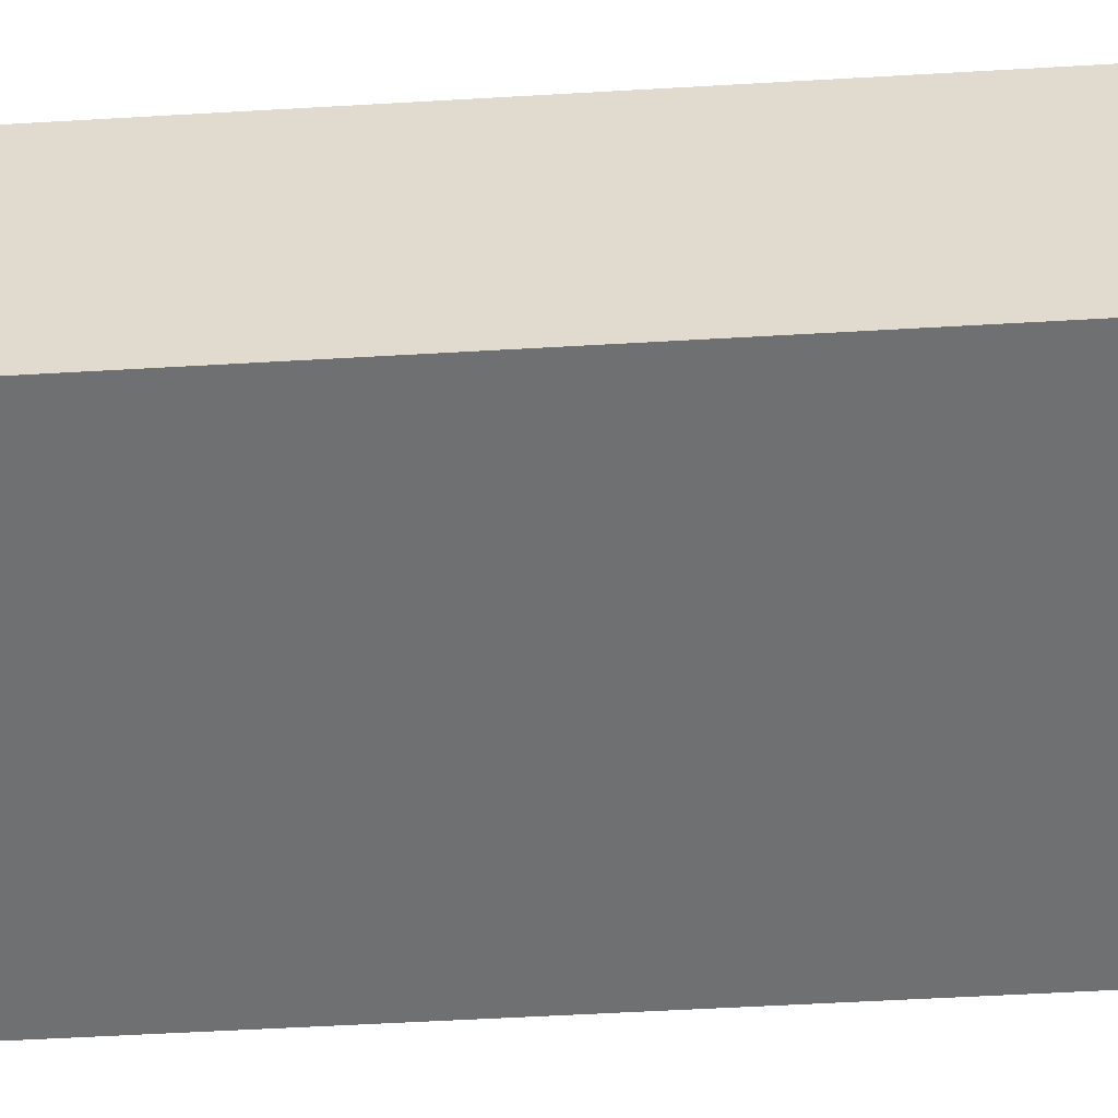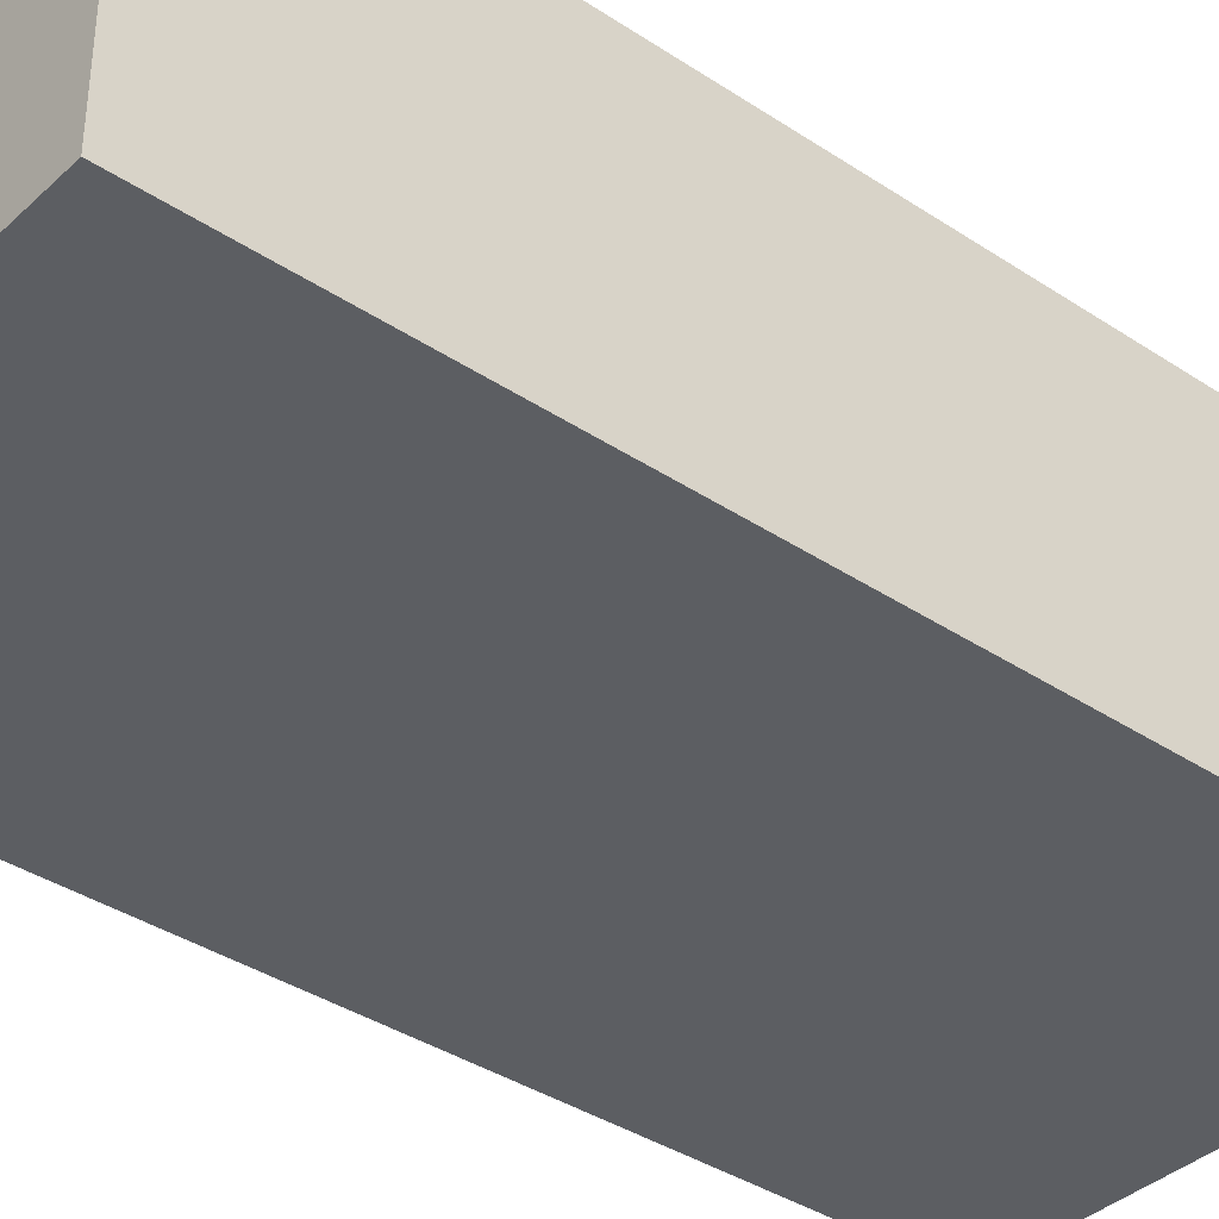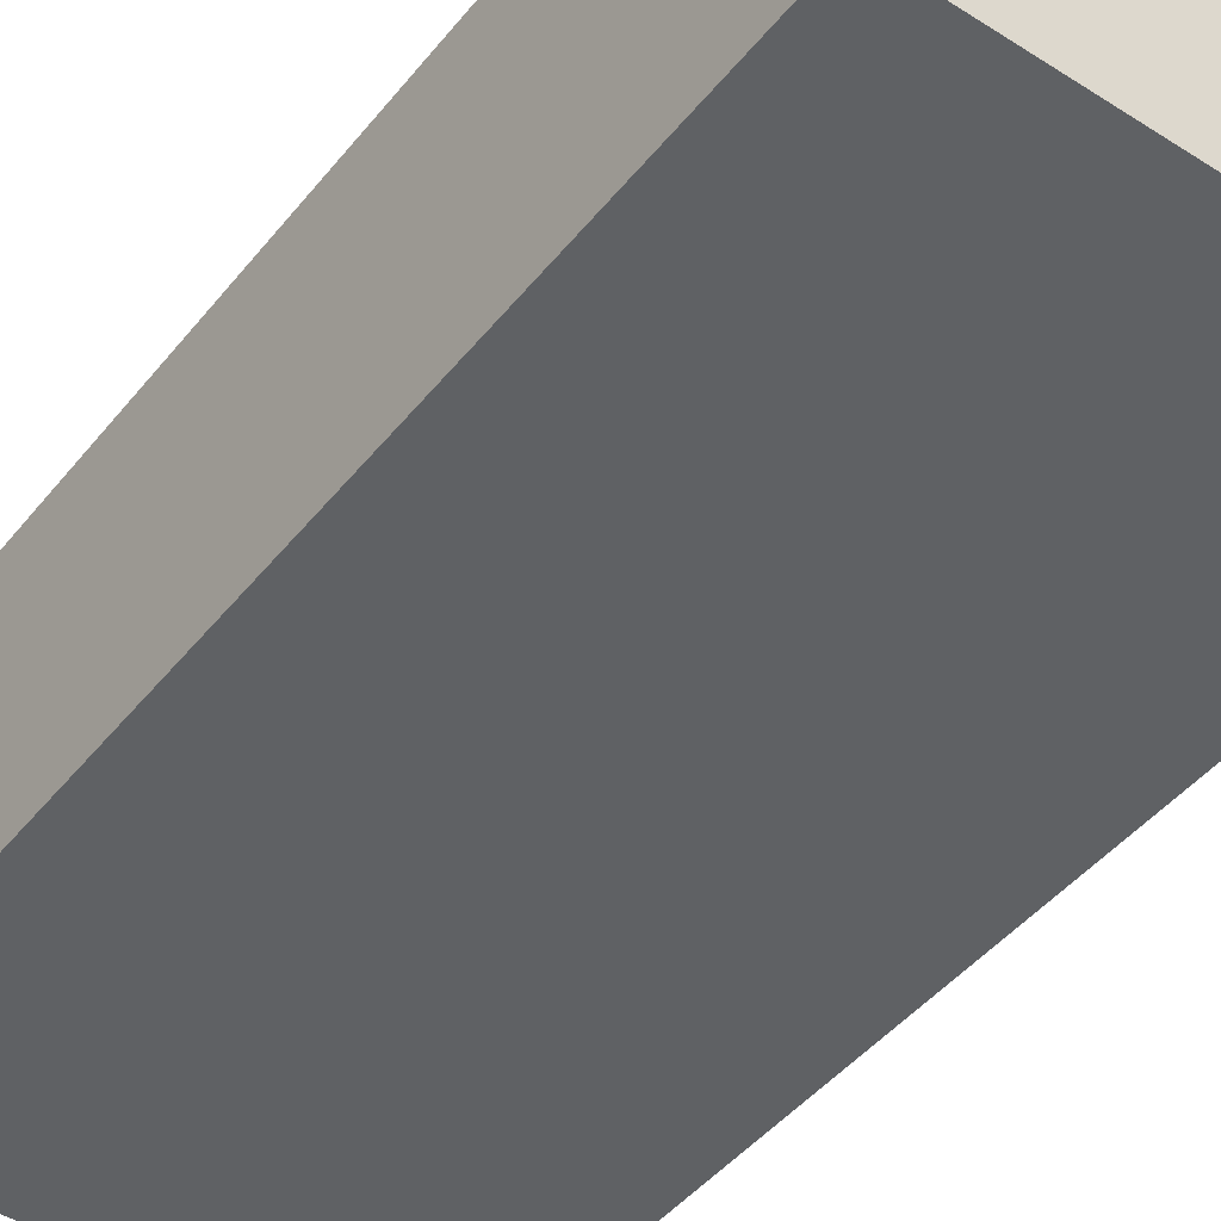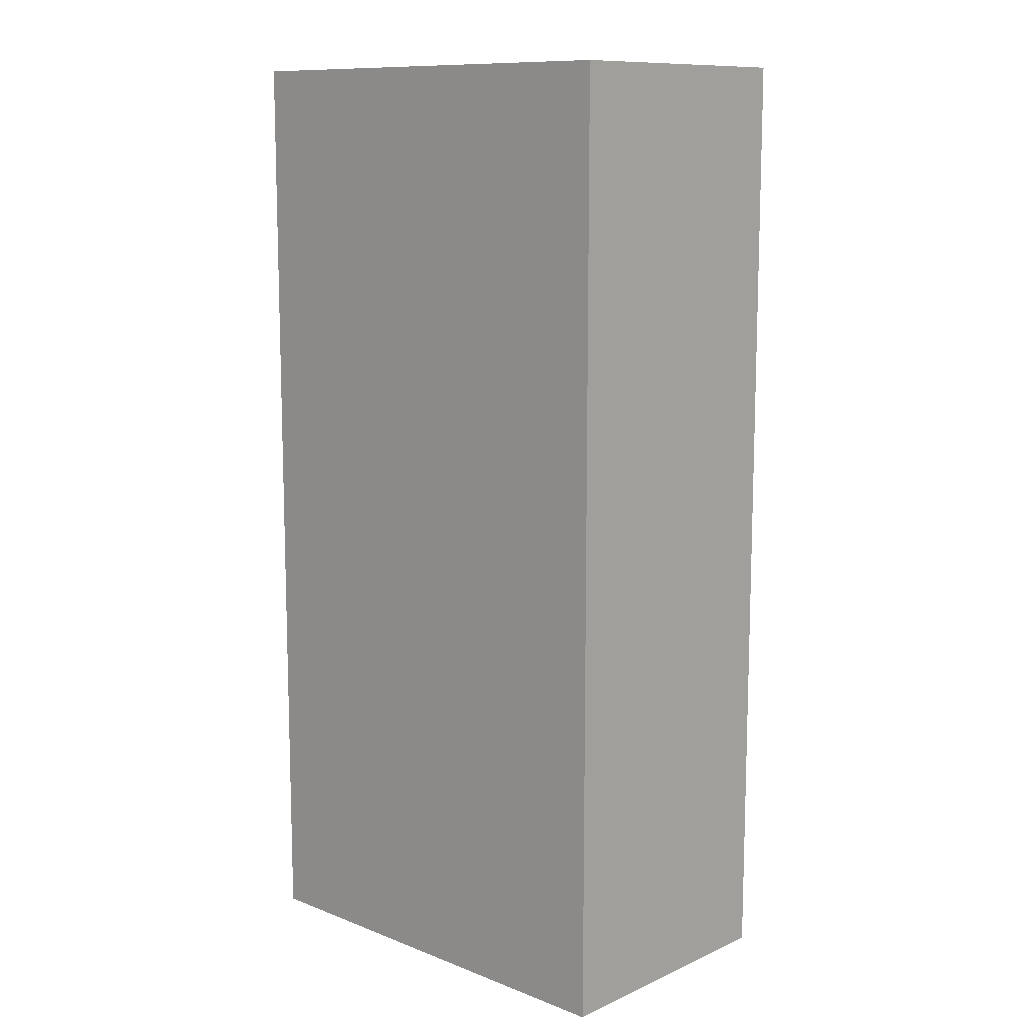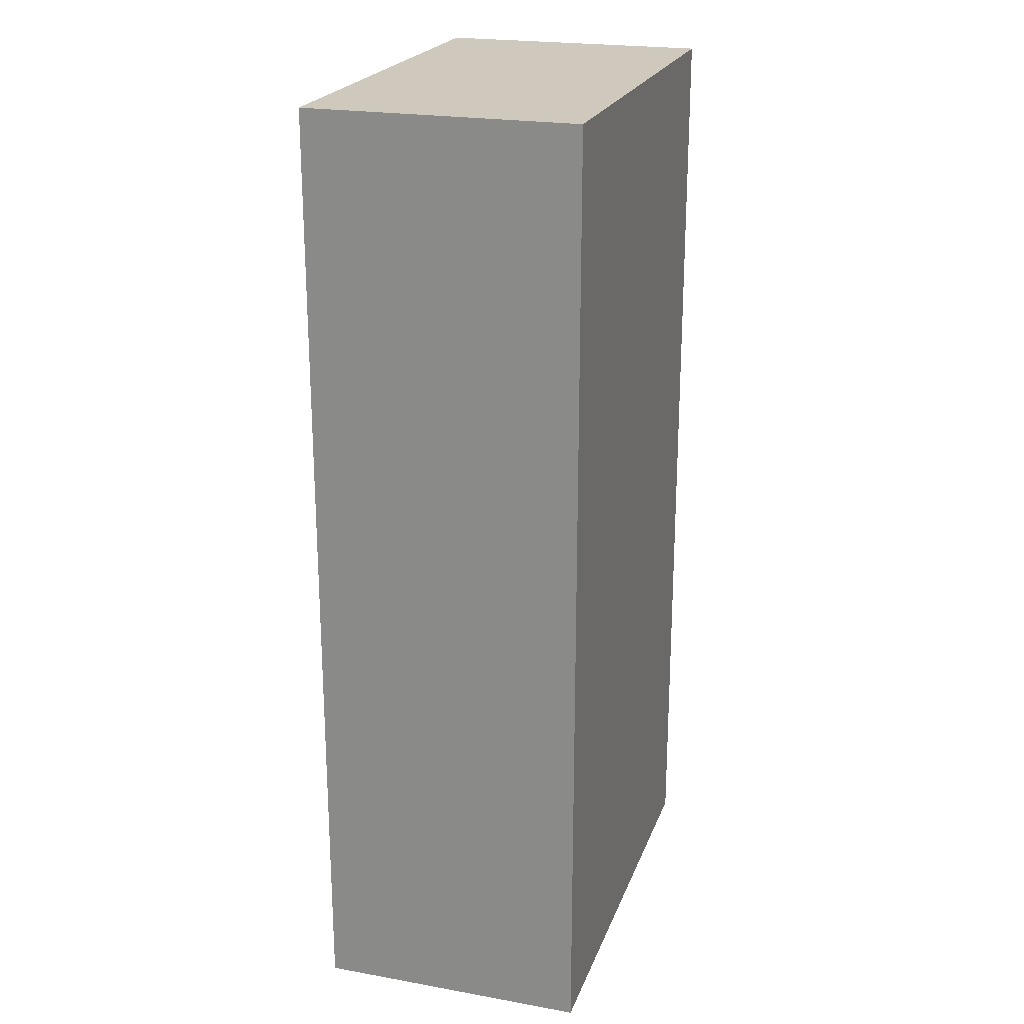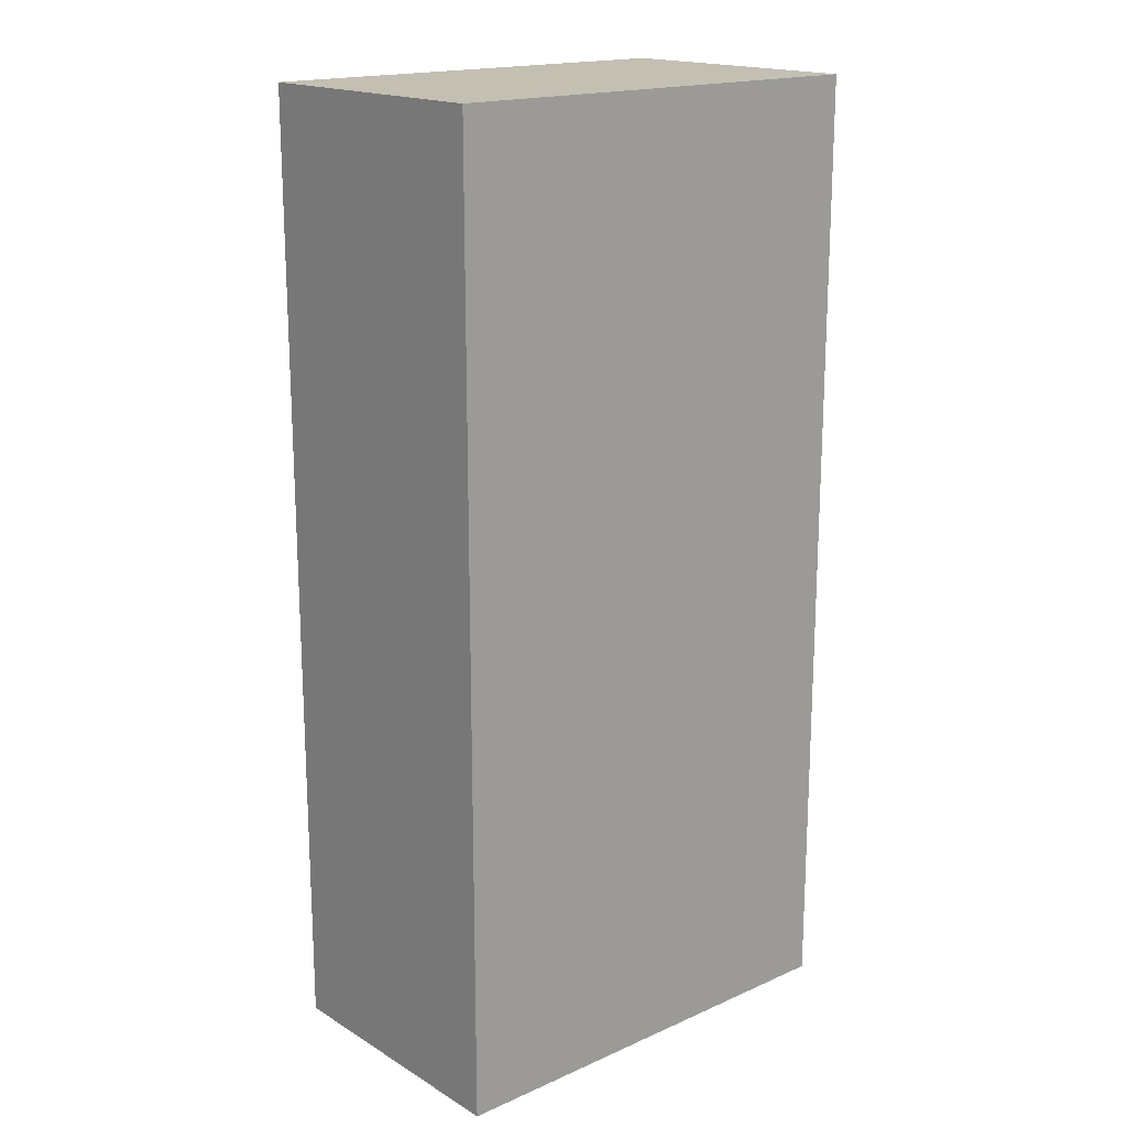
<metadata>
{"format":"obj","ext":"obj","renderer":"f3d","projection":"perspective","resolution":1024,"background":"white","views":[{"elev":-54.9,"azim":-86.5,"up":"+Z"},{"elev":-37.6,"azim":49.7,"up":"+Z"},{"elev":-45.6,"azim":-36.3,"up":"+Z"},{"elev":11.1,"azim":-136.8,"up":"+Y"},{"elev":22.3,"azim":-72.8,"up":"+Y"},{"elev":17.7,"azim":-40.8,"up":"+Y"}]}
</metadata>
<code>
o Taipa-Grande
g Taipa-Grande
v 25 0 15
v -25 0 15
v 25 105 15
v -25 105 15
v -25 0 -15
v -25 105 -15
v 25 0 -15
v 25 105 -15
f 3 4 2 1
f 4 6 5 2
f 6 8 7 5
f 8 3 1 7
f 8 6 4 3
f 1 2 5 7

</code>
